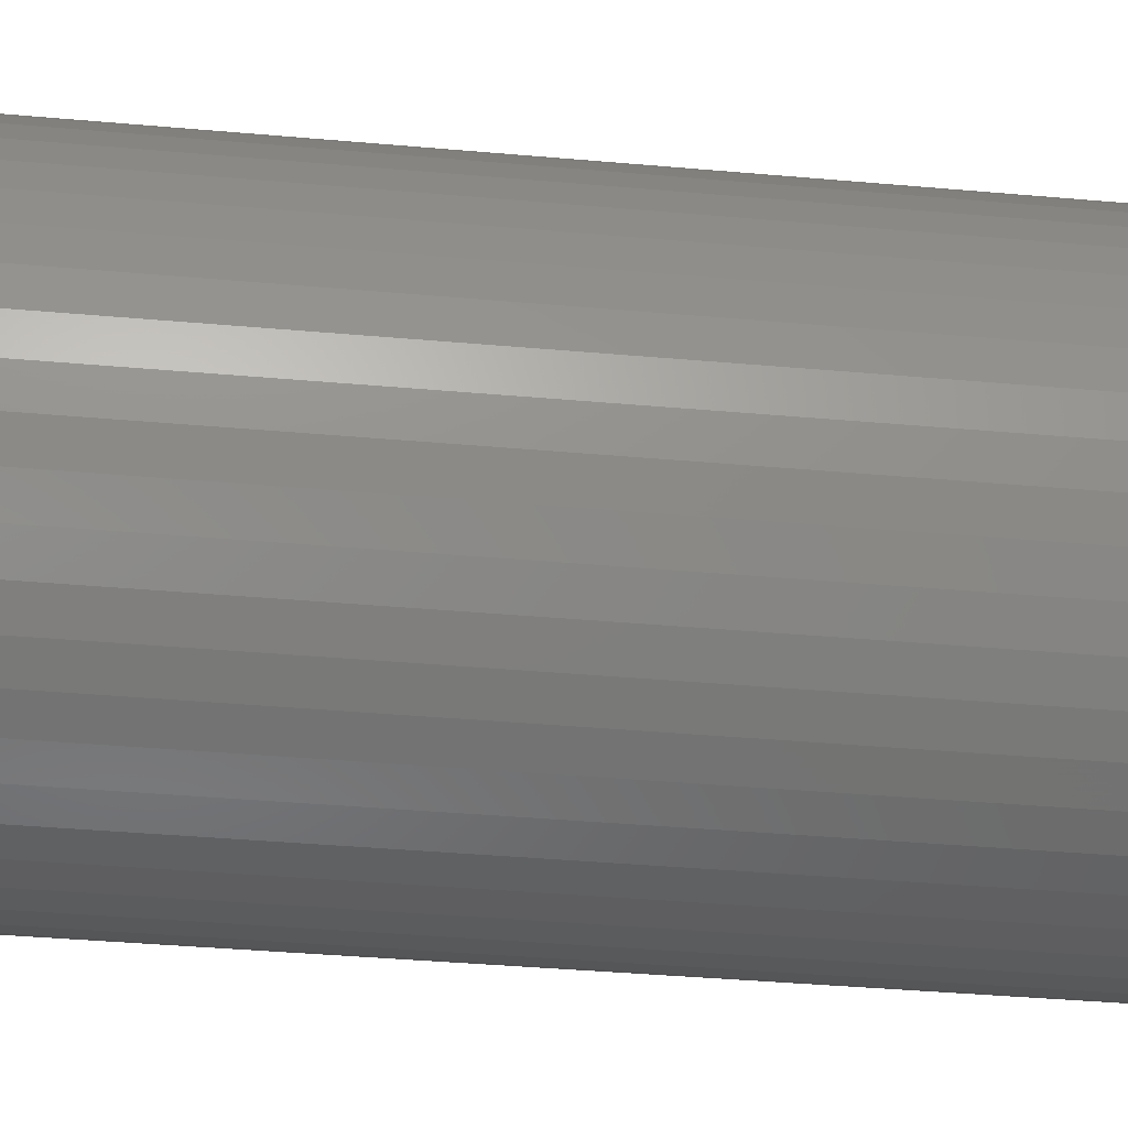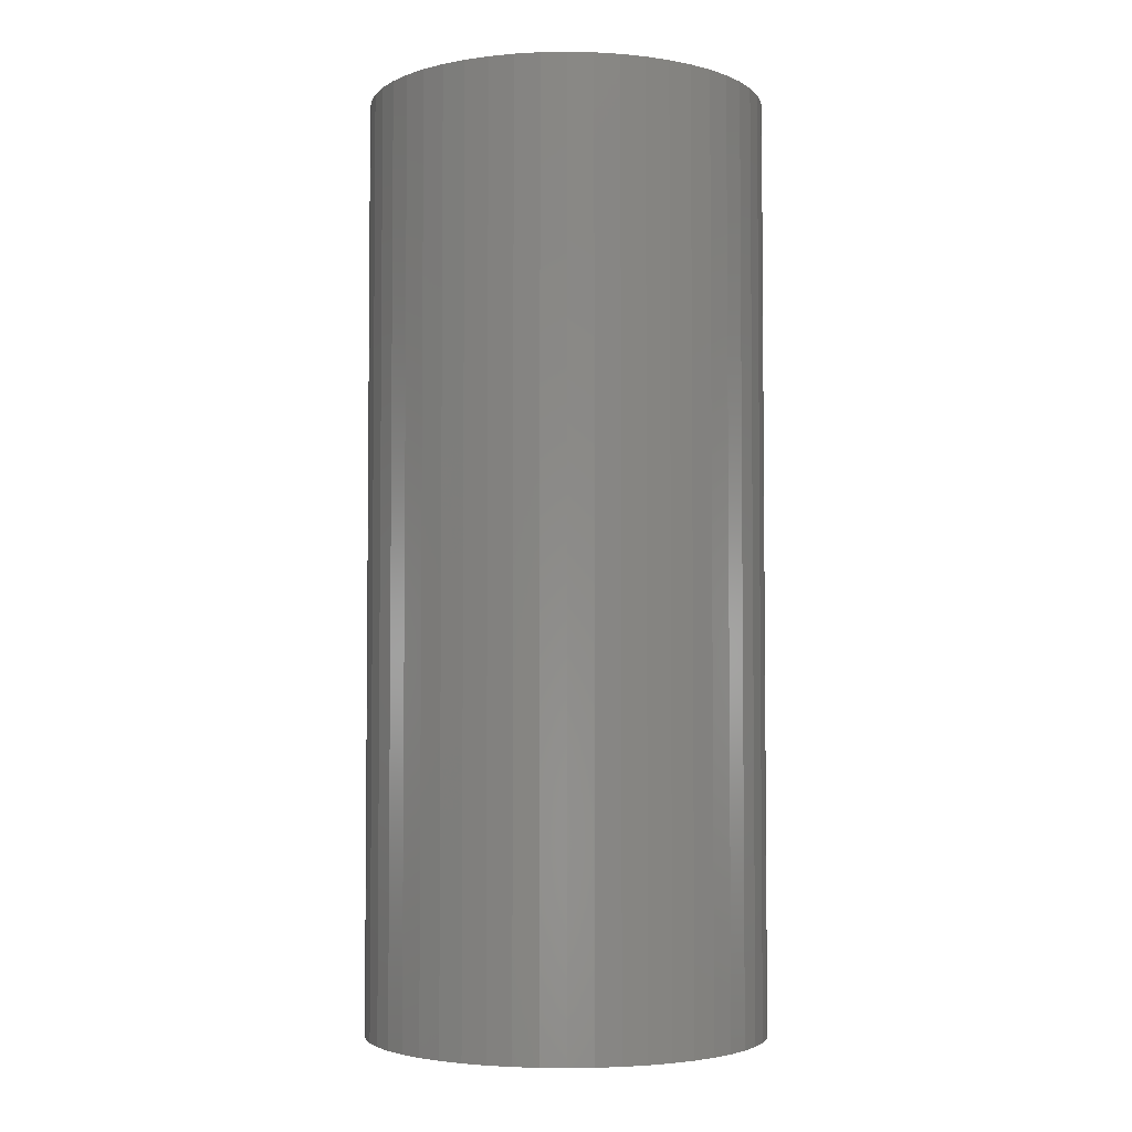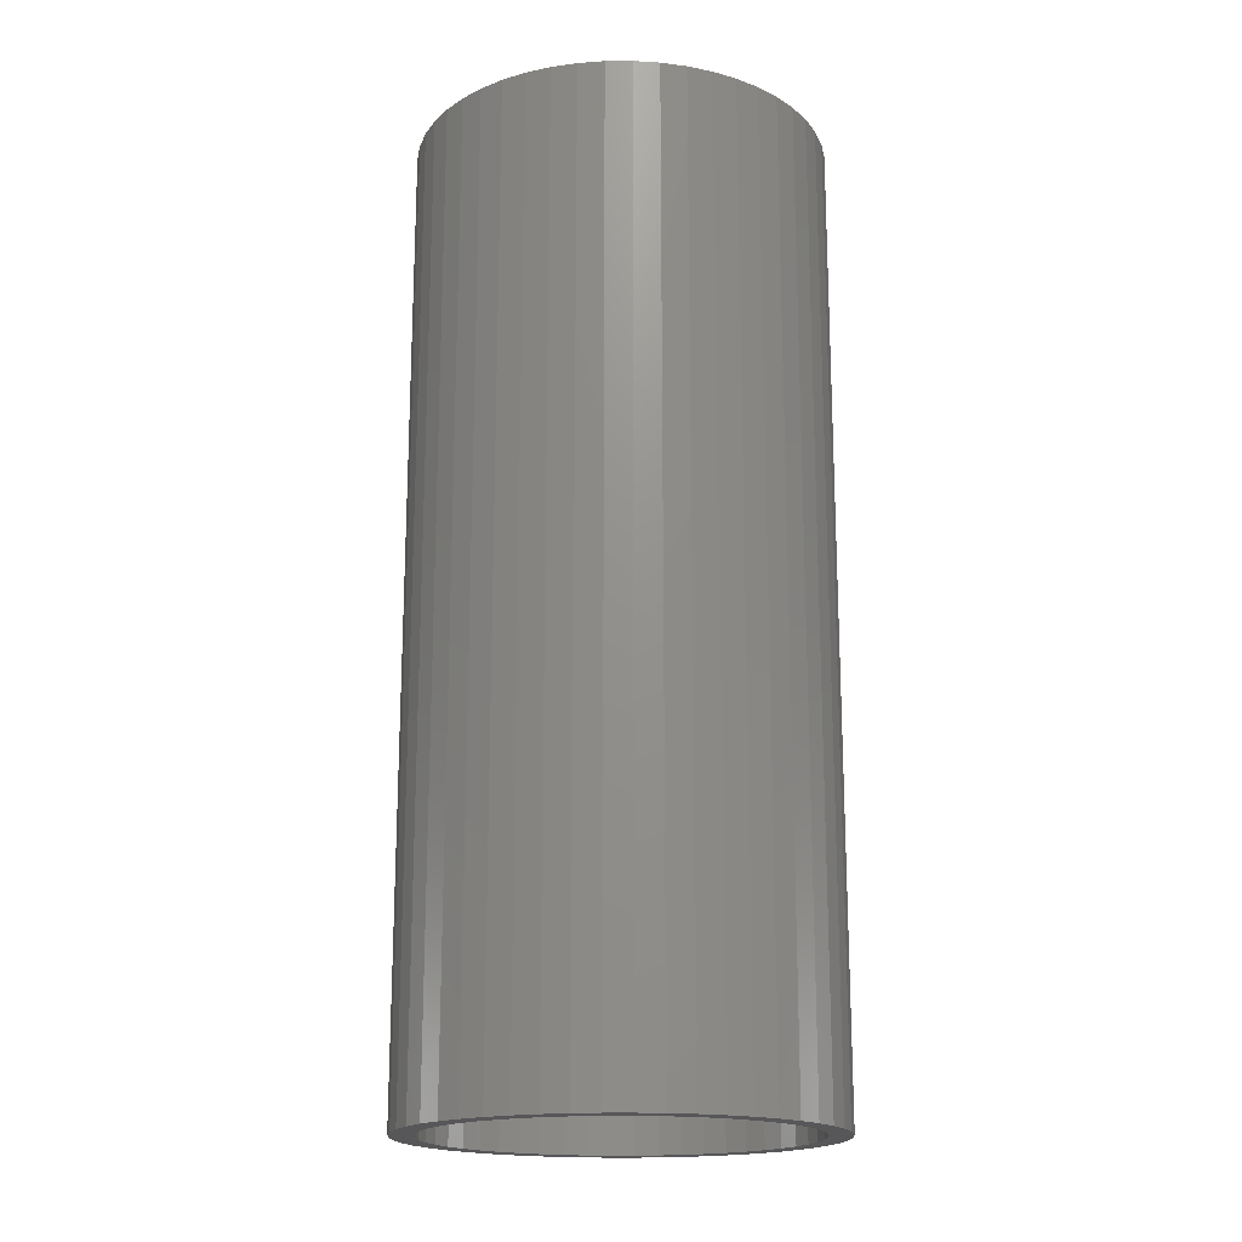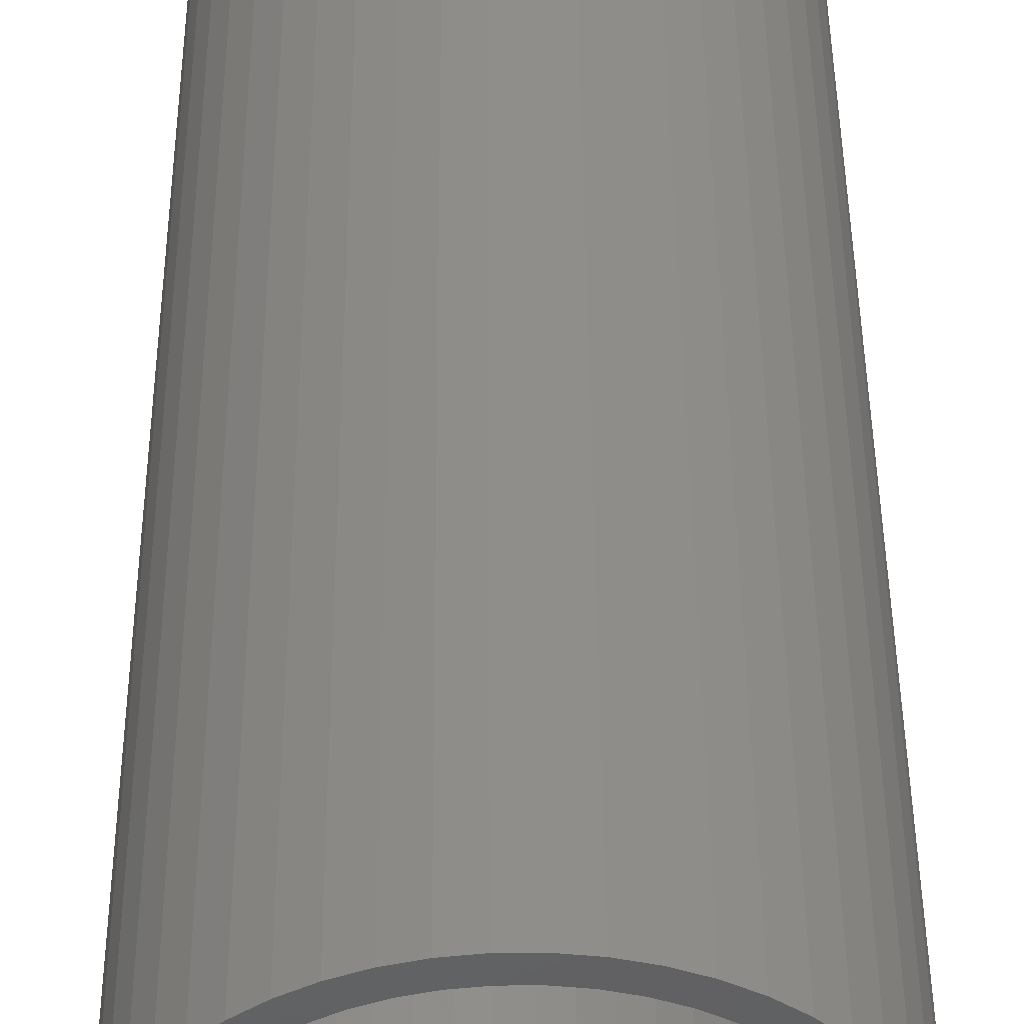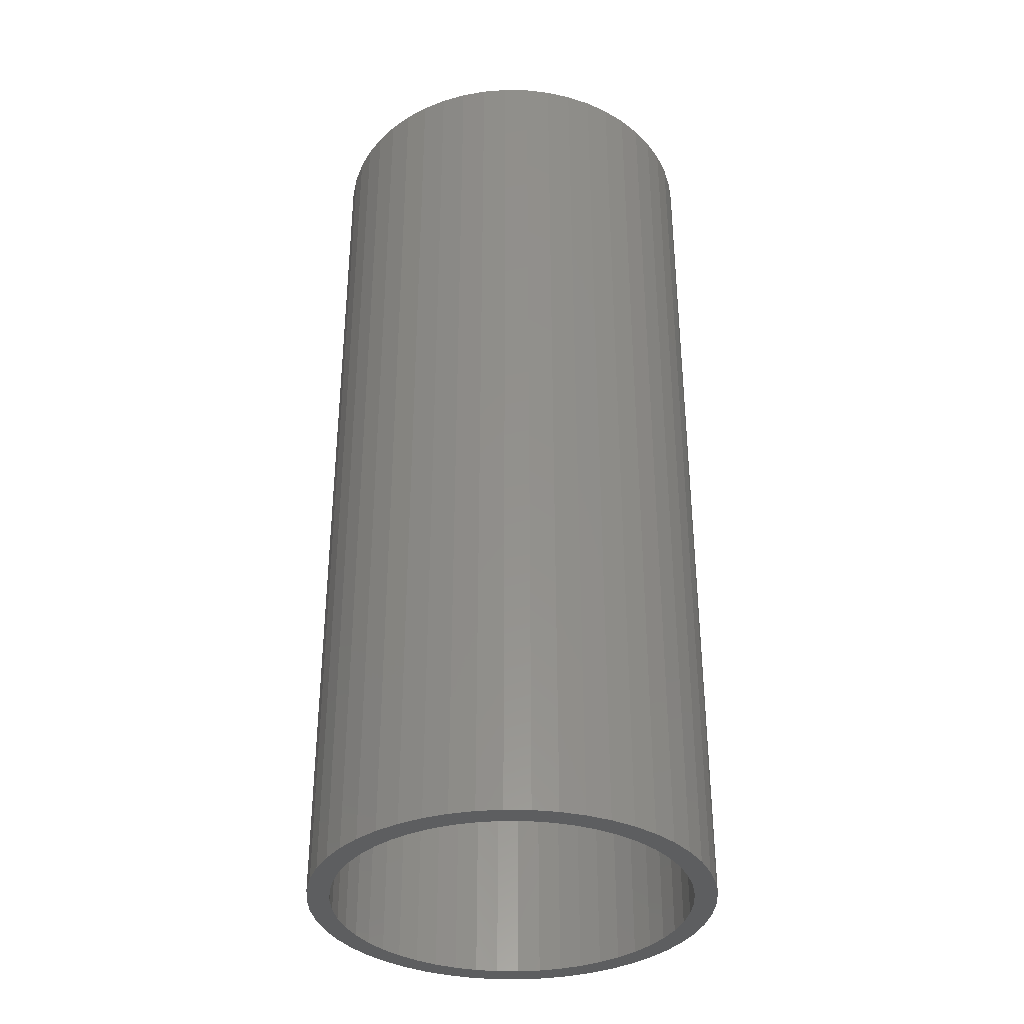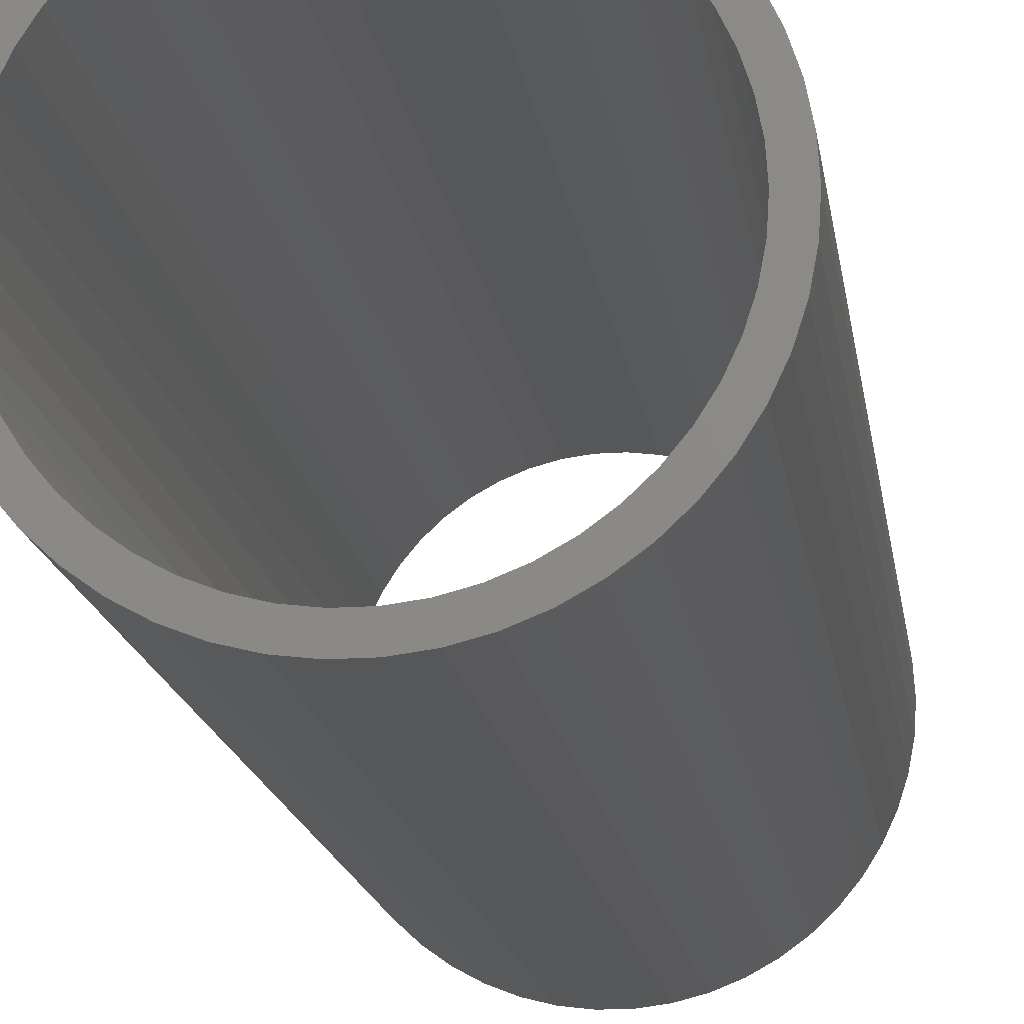
<metadata>
{"format":"stl","ext":"stl","renderer":"f3d","projection":"perspective","resolution":1024,"background":"white","views":[{"elev":-36.0,"azim":83.2,"up":"+Y"},{"elev":-3.7,"azim":-18.3,"up":"+Z"},{"elev":-18.1,"azim":-49.8,"up":"+Z"},{"elev":44.8,"azim":179.6,"up":"+Y"},{"elev":-35.4,"azim":-15.8,"up":"+Z"},{"elev":-16.4,"azim":8.2,"up":"+Y"}]}
</metadata>
<code>
# stl→obj: 200 verts, 400 faces
v 4.5 0 10.5
v 4.465 0.564 -10.5
v 4.465 0.564 10.5
v 4.5 0 -10.5
v -4.5 0 -10.5
v -4.465 0.564 10.5
v -4.465 0.564 -10.5
v -4.5 0 10.5
v 0.2826 4.491 -10.5
v -0.2826 4.491 10.5
v 0.2826 4.491 10.5
v -0.2826 4.491 -10.5
v -0.2826 -4.491 -10.5
v 0.2826 -4.491 10.5
v -0.2826 -4.491 10.5
v 0.2826 -4.491 -10.5
v 3.28 3.08 -10.5
v 2.868 3.467 10.5
v 3.28 3.08 10.5
v 2.868 3.467 -10.5
v -2.868 3.467 -10.5
v -3.28 3.08 10.5
v -2.868 3.467 10.5
v -3.28 3.08 -10.5
v -1.391 4.28 -10.5
v -1.916 4.072 10.5
v -1.391 4.28 10.5
v -1.916 4.072 -10.5
v 4.184 -1.657 10.5
v 4.359 -1.119 -10.5
v 4.359 -1.119 10.5
v 4.184 -1.657 -10.5
v 4.184 1.657 10.5
v 3.943 2.168 -10.5
v 3.943 2.168 10.5
v 4.184 1.657 -10.5
v 4.359 1.119 -10.5
v 4.359 1.119 10.5
v 1.916 4.072 -10.5
v 1.391 4.28 10.5
v 1.916 4.072 10.5
v 1.391 4.28 -10.5
v 0.8432 4.42 10.5
v 0.8432 4.42 -10.5
v 2.411 3.799 10.5
v 2.411 3.799 -10.5
v -4.184 1.657 -10.5
v -3.943 2.168 10.5
v -3.943 2.168 -10.5
v -4.184 1.657 10.5
v -4.359 1.119 -10.5
v -4.359 1.119 10.5
v -2.411 3.799 10.5
v -2.411 3.799 -10.5
v -0.8432 4.42 -10.5
v -0.8432 4.42 10.5
v 1.391 -4.28 -10.5
v 1.916 -4.072 10.5
v 1.391 -4.28 10.5
v 1.916 -4.072 -10.5
v 3.641 2.645 10.5
v 3.641 2.645 -10.5
v -3.641 2.645 10.5
v -3.641 2.645 -10.5
v 4 0 10.5
v 3.968 0.5013 10.5
v 4.465 -0.564 10.5
v 3.874 0.9948 10.5
v 3.968 -0.5013 10.5
v 3.719 1.472 10.5
v 3.505 1.927 10.5
v 3.236 2.351 10.5
v 2.916 2.738 10.5
v 2.55 3.082 10.5
v 2.143 3.377 10.5
v 1.703 3.619 10.5
v 1.236 3.804 10.5
v 0.7495 3.929 10.5
v 0.2512 3.992 10.5
v -0.2512 3.992 10.5
v -0.7495 3.929 10.5
v -1.236 3.804 10.5
v -1.703 3.619 10.5
v -2.143 3.377 10.5
v -2.55 3.082 10.5
v -2.916 2.738 10.5
v -3.236 2.351 10.5
v -3.505 1.927 10.5
v -3.719 1.472 10.5
v -3.874 0.9948 10.5
v -3.968 0.5013 10.5
v 3.874 -0.9948 10.5
v 3.719 -1.472 10.5
v 3.943 -2.168 10.5
v 3.505 -1.927 10.5
v 3.641 -2.645 10.5
v 3.236 -2.351 10.5
v 3.28 -3.08 10.5
v 2.916 -2.738 10.5
v 2.868 -3.467 10.5
v 2.55 -3.082 10.5
v 2.411 -3.799 10.5
v 2.143 -3.377 10.5
v 1.703 -3.619 10.5
v 1.236 -3.804 10.5
v 0.8432 -4.42 10.5
v 0.7495 -3.929 10.5
v 0.2512 -3.992 10.5
v -0.2512 -3.992 10.5
v -0.7495 -3.929 10.5
v -0.8432 -4.42 10.5
v -1.236 -3.804 10.5
v -1.391 -4.28 10.5
v -1.703 -3.619 10.5
v -1.916 -4.072 10.5
v -2.143 -3.377 10.5
v -2.411 -3.799 10.5
v -2.55 -3.082 10.5
v -2.868 -3.467 10.5
v -2.916 -2.738 10.5
v -3.28 -3.08 10.5
v -3.236 -2.351 10.5
v -3.641 -2.645 10.5
v -3.505 -1.927 10.5
v -3.943 -2.168 10.5
v -3.719 -1.472 10.5
v -4.184 -1.657 10.5
v -3.874 -0.9948 10.5
v -4.359 -1.119 10.5
v -3.968 -0.5013 10.5
v -4.465 -0.564 10.5
v -4 0 10.5
v 4.465 -0.564 -10.5
v 3.943 -2.168 -10.5
v 3.641 -2.645 -10.5
v -3.28 -3.08 -10.5
v -2.868 -3.467 -10.5
v -3.943 -2.168 -10.5
v -4.184 -1.657 -10.5
v -3.641 -2.645 -10.5
v 4 0 -10.5
v 3.968 -0.5013 -10.5
v 3.874 -0.9948 -10.5
v 3.968 0.5013 -10.5
v 3.719 -1.472 -10.5
v 3.505 -1.927 -10.5
v 3.236 -2.351 -10.5
v 3.28 -3.08 -10.5
v 2.916 -2.738 -10.5
v 2.868 -3.467 -10.5
v 2.55 -3.082 -10.5
v 2.411 -3.799 -10.5
v 2.143 -3.377 -10.5
v 1.703 -3.619 -10.5
v 1.236 -3.804 -10.5
v 0.8432 -4.42 -10.5
v 0.7495 -3.929 -10.5
v 0.2512 -3.992 -10.5
v -0.2512 -3.992 -10.5
v -0.7495 -3.929 -10.5
v -0.8432 -4.42 -10.5
v -1.236 -3.804 -10.5
v -1.391 -4.28 -10.5
v -1.703 -3.619 -10.5
v -1.916 -4.072 -10.5
v -2.143 -3.377 -10.5
v -2.411 -3.799 -10.5
v -2.55 -3.082 -10.5
v -2.916 -2.738 -10.5
v -3.236 -2.351 -10.5
v -3.505 -1.927 -10.5
v -3.719 -1.472 -10.5
v -3.874 -0.9948 -10.5
v -4.359 -1.119 -10.5
v -3.968 -0.5013 -10.5
v 3.874 0.9948 -10.5
v 3.719 1.472 -10.5
v 3.505 1.927 -10.5
v 3.236 2.351 -10.5
v 2.916 2.738 -10.5
v 2.55 3.082 -10.5
v 2.143 3.377 -10.5
v 1.703 3.619 -10.5
v 1.236 3.804 -10.5
v 0.7495 3.929 -10.5
v 0.2512 3.992 -10.5
v -0.2512 3.992 -10.5
v -0.7495 3.929 -10.5
v -1.236 3.804 -10.5
v -1.703 3.619 -10.5
v -2.143 3.377 -10.5
v -2.55 3.082 -10.5
v -2.916 2.738 -10.5
v -3.236 2.351 -10.5
v -3.505 1.927 -10.5
v -3.719 1.472 -10.5
v -3.874 0.9948 -10.5
v -3.968 0.5013 -10.5
v -4 0 -10.5
v -4.465 -0.564 -10.5
f 1 2 3
f 2 1 4
f 5 6 7
f 6 5 8
f 9 10 11
f 10 9 12
f 13 14 15
f 14 13 16
f 17 18 19
f 18 17 20
f 21 22 23
f 22 21 24
f 25 26 27
f 26 25 28
f 29 30 31
f 30 29 32
f 33 34 35
f 34 33 36
f 3 37 38
f 37 3 2
f 39 40 41
f 40 39 42
f 42 43 40
f 43 42 44
f 20 45 18
f 45 20 46
f 47 48 49
f 48 47 50
f 51 50 47
f 50 51 52
f 28 53 26
f 53 28 54
f 55 27 56
f 27 55 25
f 57 58 59
f 58 57 60
f 38 36 33
f 36 38 37
f 61 17 19
f 17 61 62
f 35 62 61
f 62 35 34
f 44 11 43
f 11 44 9
f 46 41 45
f 41 46 39
f 49 63 64
f 63 49 48
f 64 22 24
f 22 64 63
f 7 52 51
f 52 7 6
f 65 1 3
f 66 3 38
f 1 65 67
f 68 38 33
f 69 67 65
f 67 69 31
f 3 66 65
f 70 33 35
f 38 68 66
f 33 70 68
f 71 35 61
f 35 71 70
f 72 61 19
f 61 72 71
f 19 73 72
f 18 73 19
f 18 74 73
f 45 74 18
f 45 75 74
f 41 75 45
f 41 76 75
f 40 76 41
f 40 77 76
f 43 77 40
f 43 78 77
f 11 78 43
f 11 79 78
f 11 80 79
f 10 80 11
f 10 81 80
f 56 81 10
f 56 82 81
f 27 82 56
f 27 83 82
f 26 83 27
f 26 84 83
f 53 84 26
f 53 85 84
f 23 85 53
f 23 86 85
f 22 86 23
f 86 22 87
f 63 87 22
f 87 63 88
f 48 88 63
f 88 48 89
f 50 89 48
f 89 50 90
f 52 90 50
f 90 52 91
f 92 31 69
f 31 92 29
f 93 29 92
f 29 93 94
f 95 94 93
f 94 95 96
f 97 96 95
f 96 97 98
f 99 98 97
f 99 100 98
f 101 100 99
f 101 102 100
f 103 102 101
f 103 58 102
f 104 58 103
f 104 59 58
f 105 59 104
f 105 106 59
f 107 106 105
f 107 14 106
f 108 14 107
f 109 14 108
f 109 15 14
f 110 15 109
f 110 111 15
f 112 111 110
f 112 113 111
f 114 113 112
f 114 115 113
f 116 115 114
f 116 117 115
f 118 117 116
f 118 119 117
f 120 119 118
f 121 120 122
f 120 121 119
f 123 122 124
f 122 123 121
f 125 124 126
f 127 126 128
f 124 125 123
f 129 128 130
f 131 130 132
f 6 91 52
f 126 127 125
f 91 6 132
f 128 129 127
f 8 132 6
f 130 131 129
f 132 8 131
f 54 23 53
f 23 54 21
f 12 56 10
f 56 12 55
f 67 4 1
f 4 67 133
f 96 134 94
f 134 96 135
f 31 133 67
f 133 31 30
f 136 119 121
f 119 136 137
f 138 127 139
f 127 138 125
f 140 125 138
f 125 140 123
f 141 4 133
f 142 133 30
f 4 141 2
f 143 30 32
f 144 2 141
f 2 144 37
f 133 142 141
f 145 32 134
f 30 143 142
f 32 145 143
f 146 134 135
f 134 146 145
f 147 135 148
f 135 147 146
f 148 149 147
f 150 149 148
f 150 151 149
f 152 151 150
f 152 153 151
f 60 153 152
f 60 154 153
f 57 154 60
f 57 155 154
f 156 155 57
f 156 157 155
f 16 157 156
f 16 158 157
f 16 159 158
f 13 159 16
f 13 160 159
f 161 160 13
f 161 162 160
f 163 162 161
f 163 164 162
f 165 164 163
f 165 166 164
f 167 166 165
f 167 168 166
f 137 168 167
f 137 169 168
f 136 169 137
f 169 136 170
f 140 170 136
f 170 140 171
f 138 171 140
f 171 138 172
f 139 172 138
f 172 139 173
f 174 173 139
f 173 174 175
f 176 37 144
f 37 176 36
f 177 36 176
f 36 177 34
f 178 34 177
f 34 178 62
f 179 62 178
f 62 179 17
f 180 17 179
f 180 20 17
f 181 20 180
f 181 46 20
f 182 46 181
f 182 39 46
f 183 39 182
f 183 42 39
f 184 42 183
f 184 44 42
f 185 44 184
f 185 9 44
f 186 9 185
f 187 9 186
f 187 12 9
f 188 12 187
f 188 55 12
f 189 55 188
f 189 25 55
f 190 25 189
f 190 28 25
f 191 28 190
f 191 54 28
f 192 54 191
f 192 21 54
f 193 21 192
f 24 193 194
f 193 24 21
f 64 194 195
f 194 64 24
f 49 195 196
f 47 196 197
f 195 49 64
f 51 197 198
f 7 198 199
f 200 175 174
f 196 47 49
f 175 200 199
f 197 51 47
f 5 199 200
f 198 7 51
f 199 5 7
f 16 106 14
f 106 16 156
f 152 100 102
f 100 152 150
f 94 32 29
f 32 94 134
f 163 111 113
f 111 163 161
f 136 123 140
f 123 136 121
f 139 129 174
f 129 139 127
f 98 135 96
f 135 98 148
f 60 102 58
f 102 60 152
f 161 15 111
f 15 161 13
f 174 131 200
f 131 174 129
f 200 8 5
f 8 200 131
f 150 98 100
f 98 150 148
f 156 59 106
f 59 156 57
f 167 115 117
f 115 167 165
f 165 113 115
f 113 165 163
f 137 117 119
f 117 137 167
f 141 66 144
f 66 141 65
f 132 198 91
f 198 132 199
f 187 79 80
f 79 187 186
f 158 109 108
f 109 158 159
f 181 73 74
f 73 181 180
f 193 85 86
f 85 193 192
f 190 82 83
f 82 190 189
f 177 71 178
f 71 177 70
f 178 72 179
f 72 178 71
f 184 76 77
f 76 184 183
f 185 77 78
f 77 185 184
f 182 74 75
f 74 182 181
f 88 194 87
f 194 88 195
f 87 193 86
f 193 87 194
f 90 196 89
f 196 90 197
f 191 83 84
f 83 191 190
f 189 81 82
f 81 189 188
f 157 108 107
f 108 157 158
f 176 70 177
f 70 176 68
f 144 68 176
f 68 144 66
f 179 73 180
f 73 179 72
f 186 78 79
f 78 186 185
f 89 195 88
f 195 89 196
f 91 197 90
f 197 91 198
f 192 84 85
f 84 192 191
f 188 80 81
f 80 188 187
f 142 65 141
f 65 142 69
f 149 97 147
f 97 149 99
f 145 92 143
f 92 145 93
f 143 69 142
f 69 143 92
f 162 114 112
f 114 162 164
f 154 105 104
f 105 154 155
f 183 75 76
f 75 183 182
f 153 104 103
f 104 153 154
f 147 95 146
f 95 147 97
f 160 112 110
f 112 160 162
f 120 170 122
f 170 120 169
f 126 173 128
f 173 126 172
f 155 107 105
f 107 155 157
f 149 101 99
f 101 149 151
f 151 103 101
f 103 151 153
f 146 93 145
f 93 146 95
f 159 110 109
f 110 159 160
f 164 116 114
f 116 164 166
f 122 171 124
f 171 122 170
f 124 172 126
f 172 124 171
f 128 175 130
f 175 128 173
f 130 199 132
f 199 130 175
f 168 120 118
f 120 168 169
f 166 118 116
f 118 166 168

</code>
